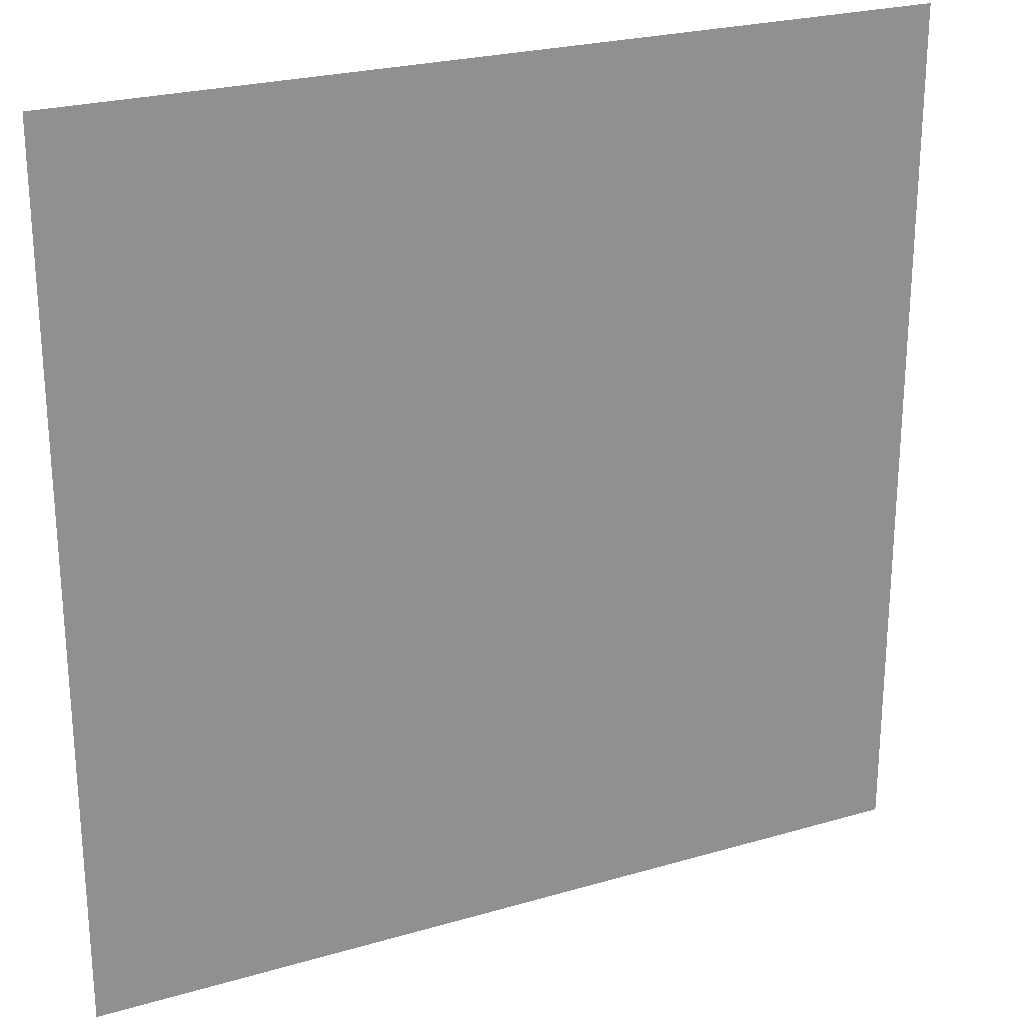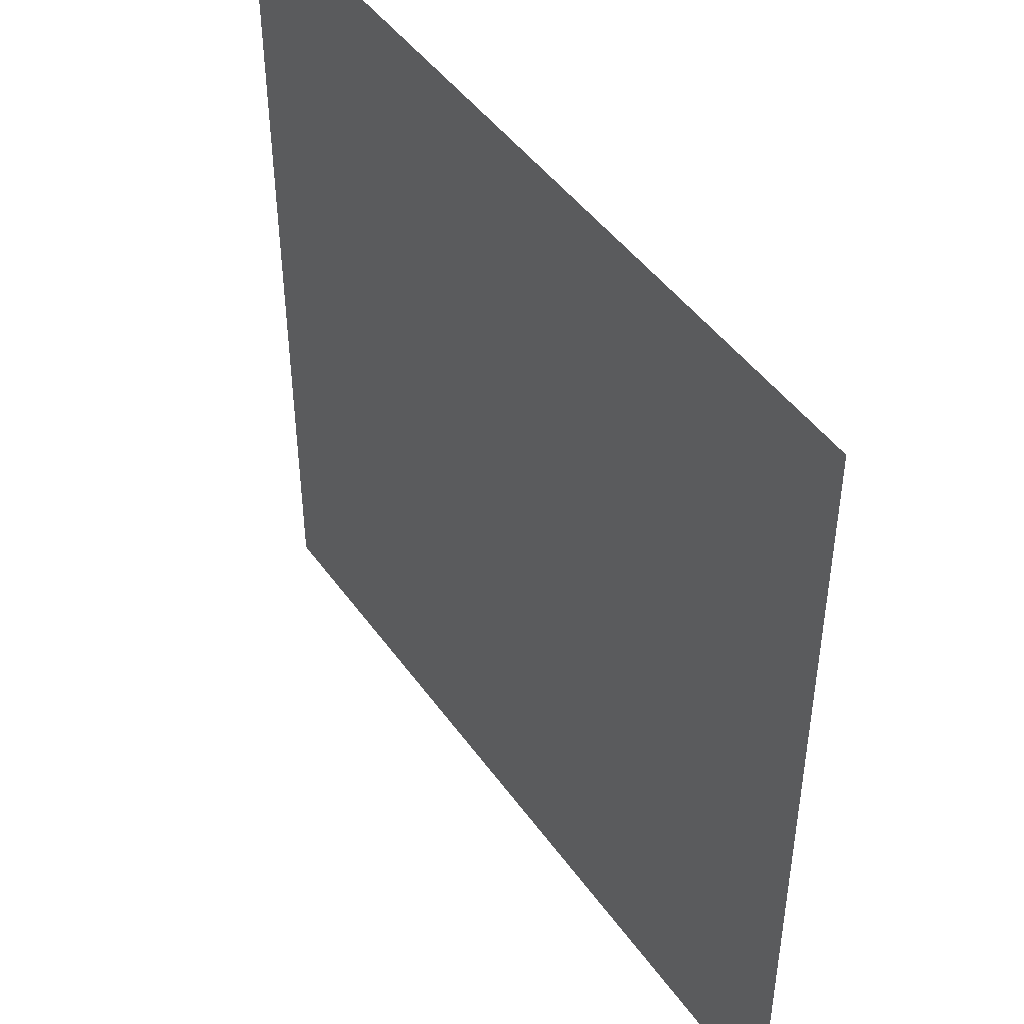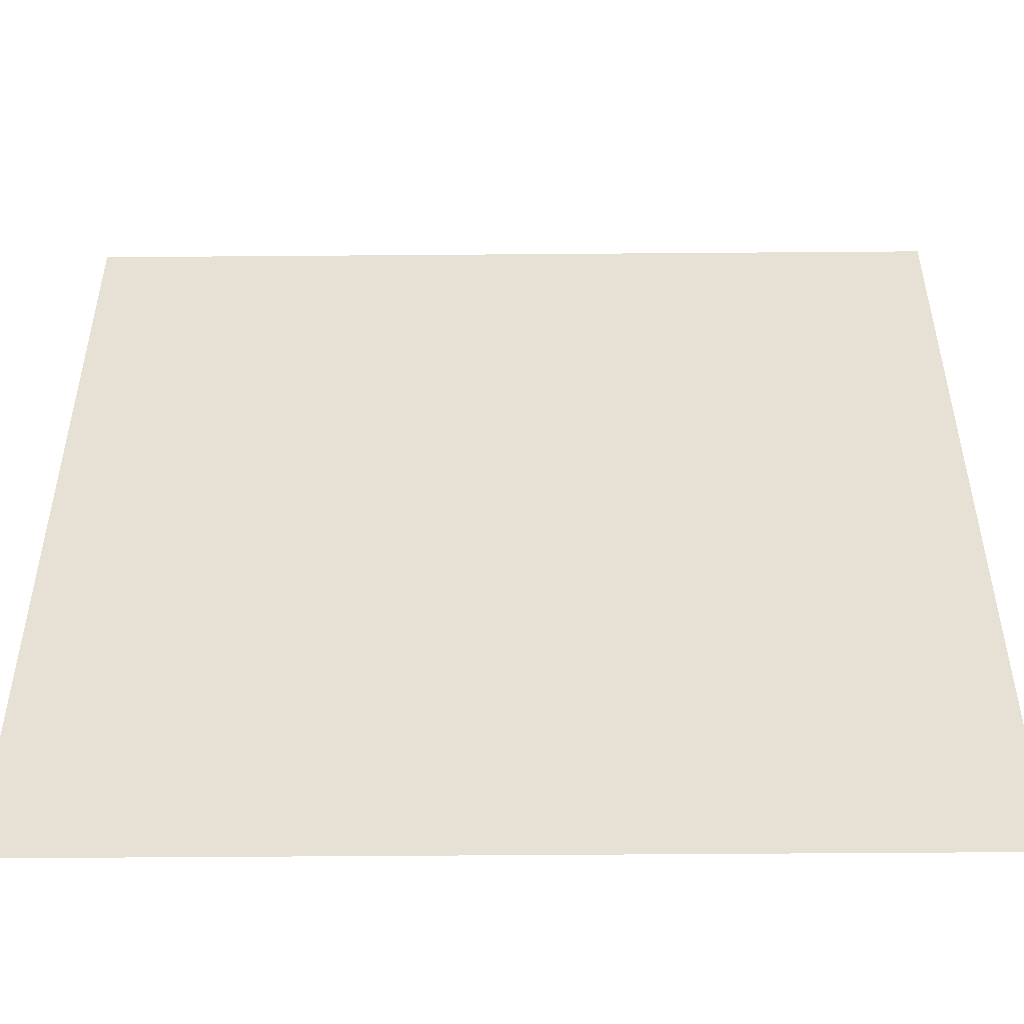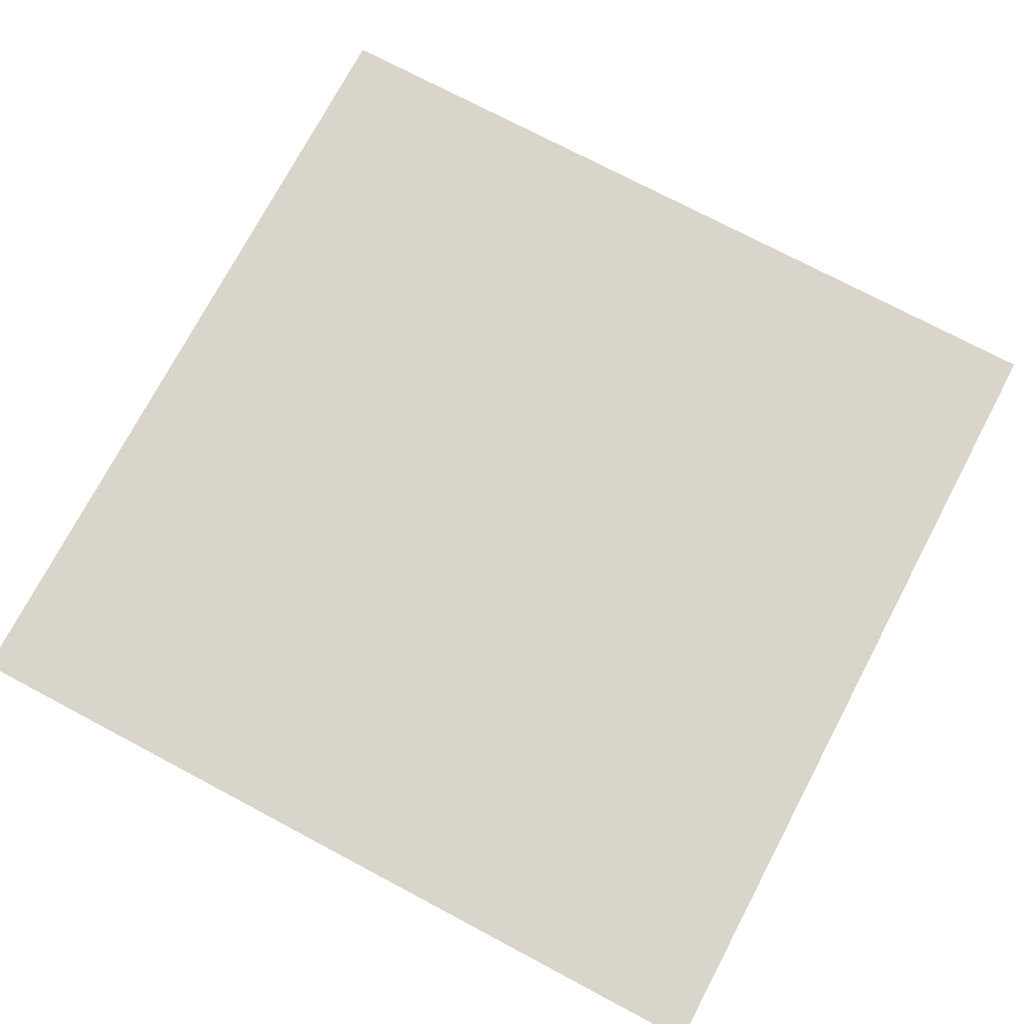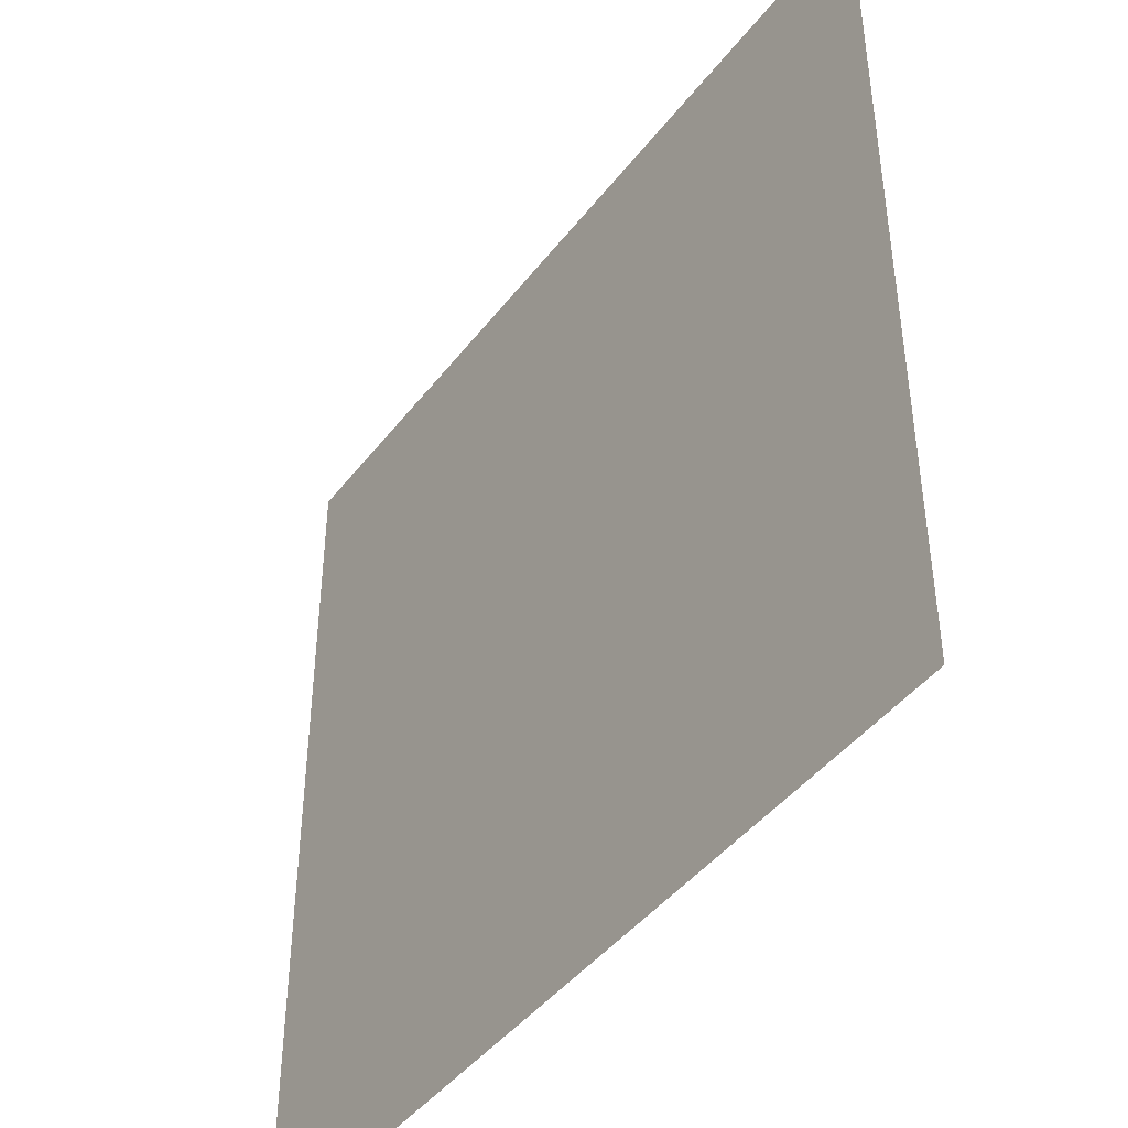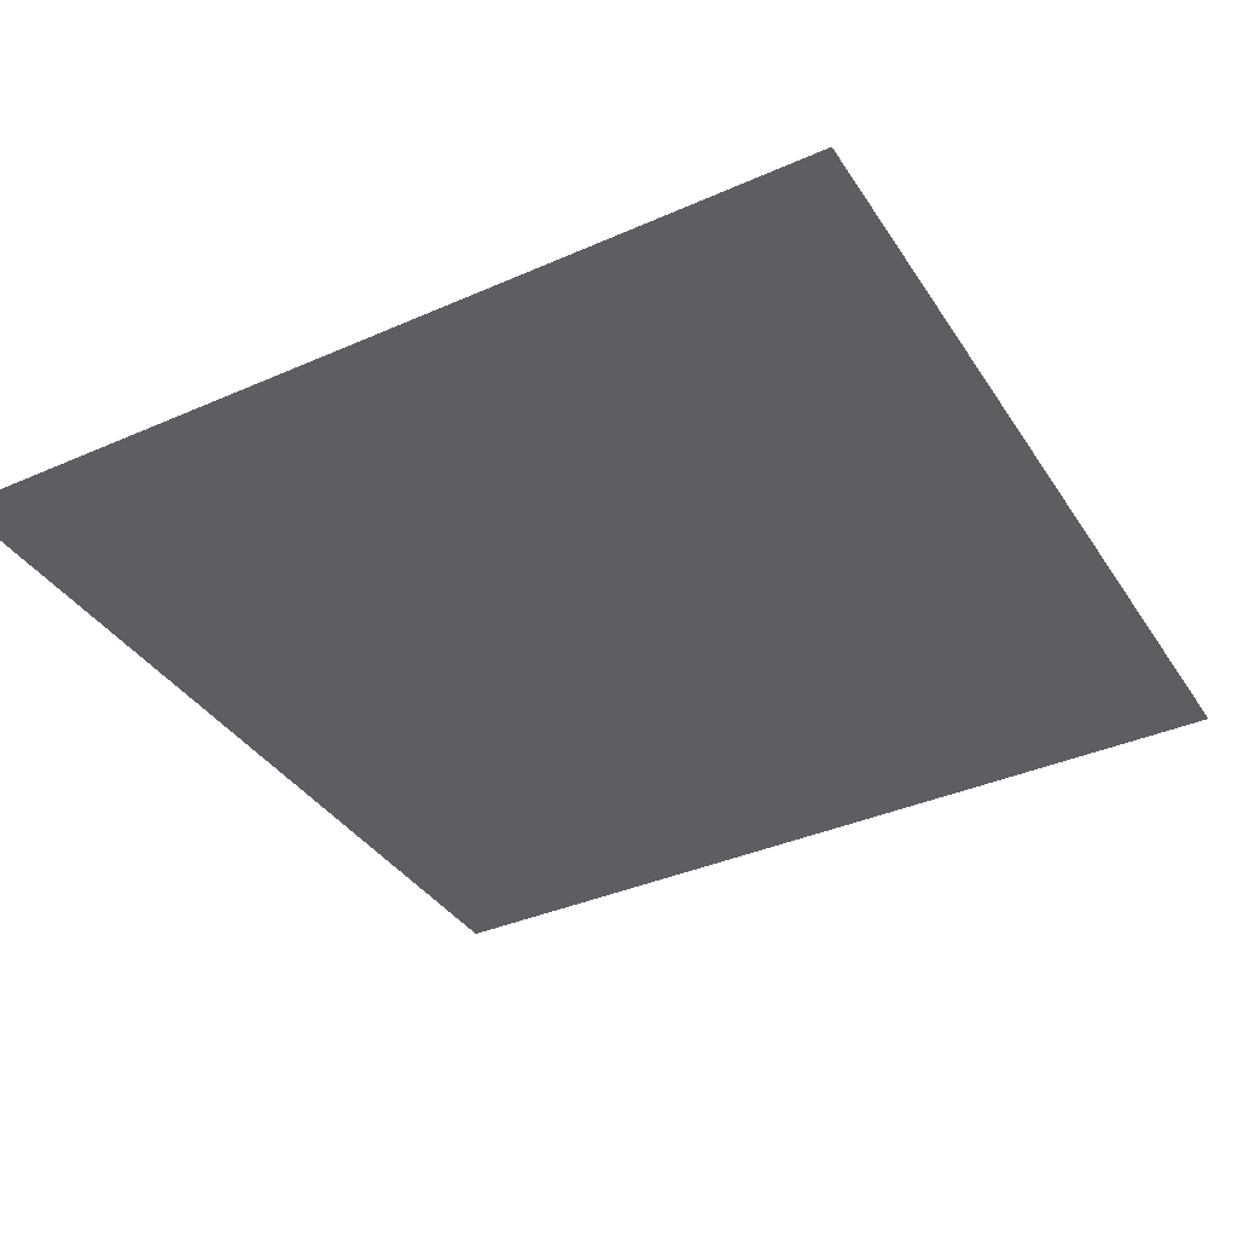
<metadata>
{"format":"obj","ext":"obj","renderer":"f3d","projection":"perspective","resolution":1024,"background":"white","views":[{"elev":24.4,"azim":-25.7,"up":"+Z"},{"elev":46.2,"azim":56.6,"up":"+Z"},{"elev":-50.8,"azim":0.5,"up":"+Z"},{"elev":74.5,"azim":117.9,"up":"+Y"},{"elev":-44.1,"azim":55.2,"up":"+Z"},{"elev":-37.3,"azim":29.5,"up":"+Y"}]}
</metadata>
<code>
g
v  639.2 1329 7128
v  1446 1329 7128
v  639.2 1329 6316
v  1446 1329 6316
g Plane02
f 1 2 4 3
g

</code>
